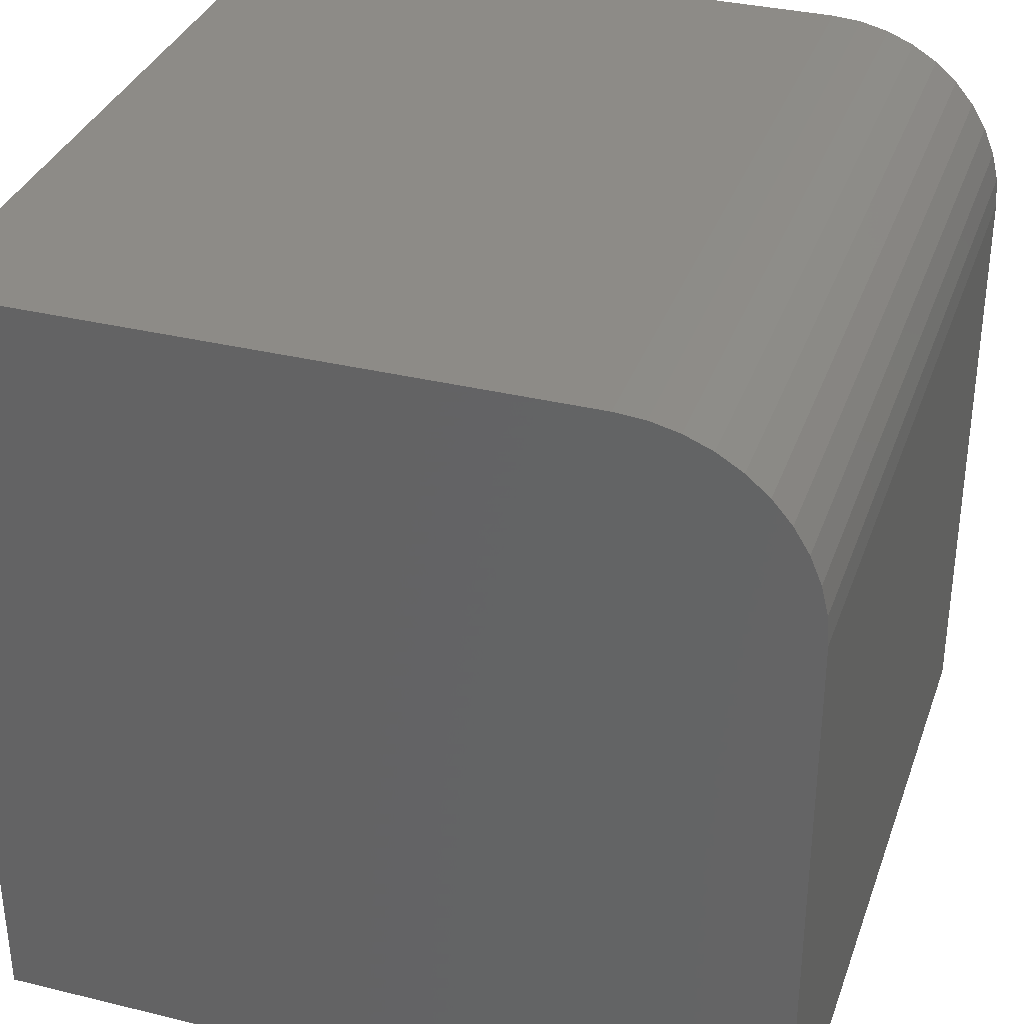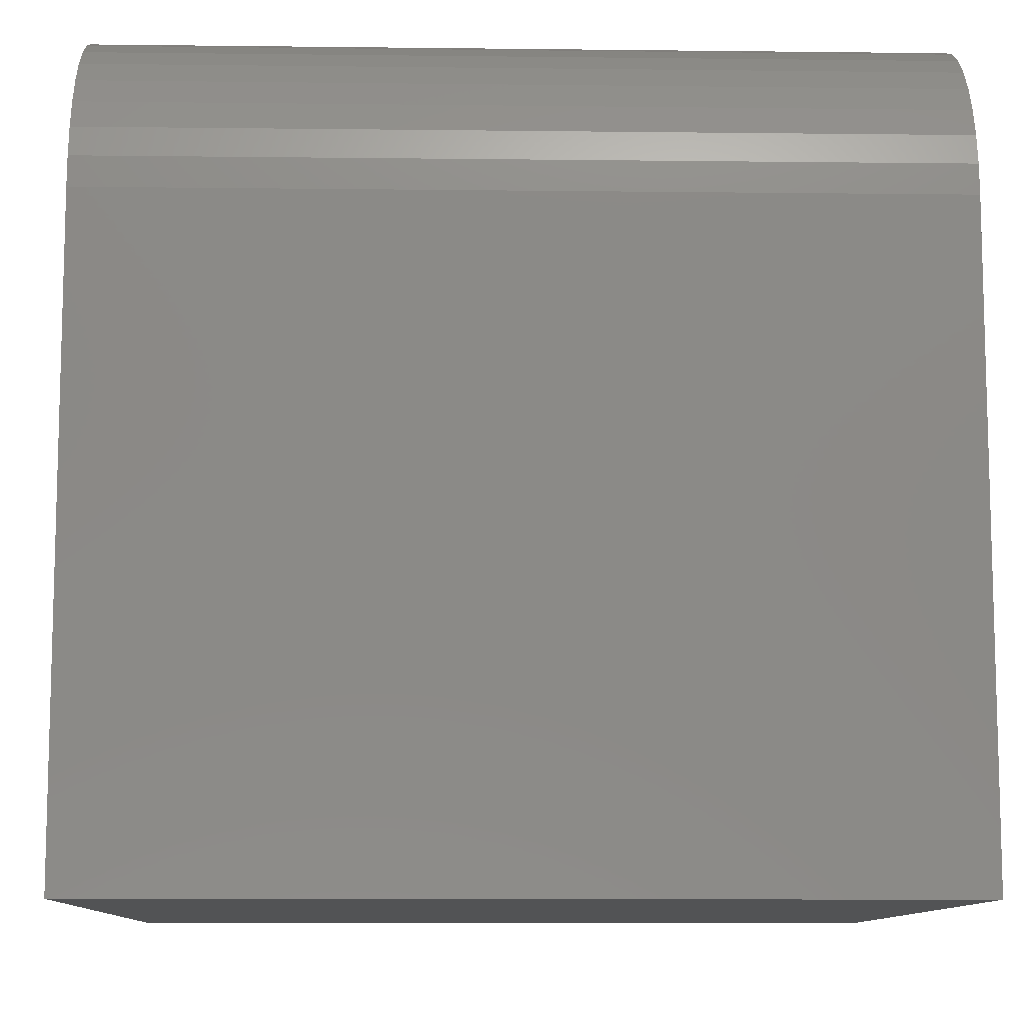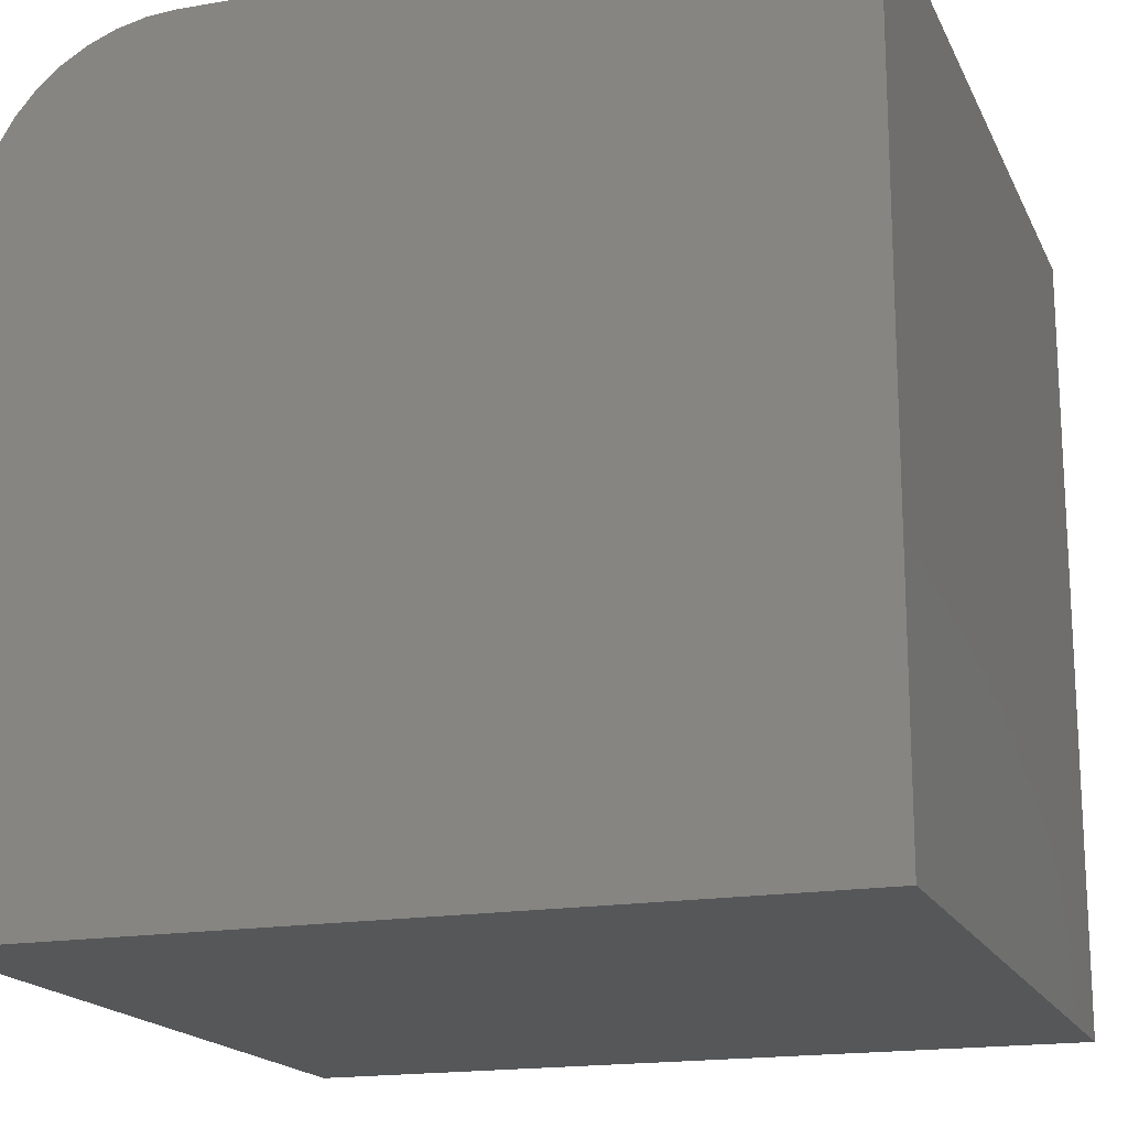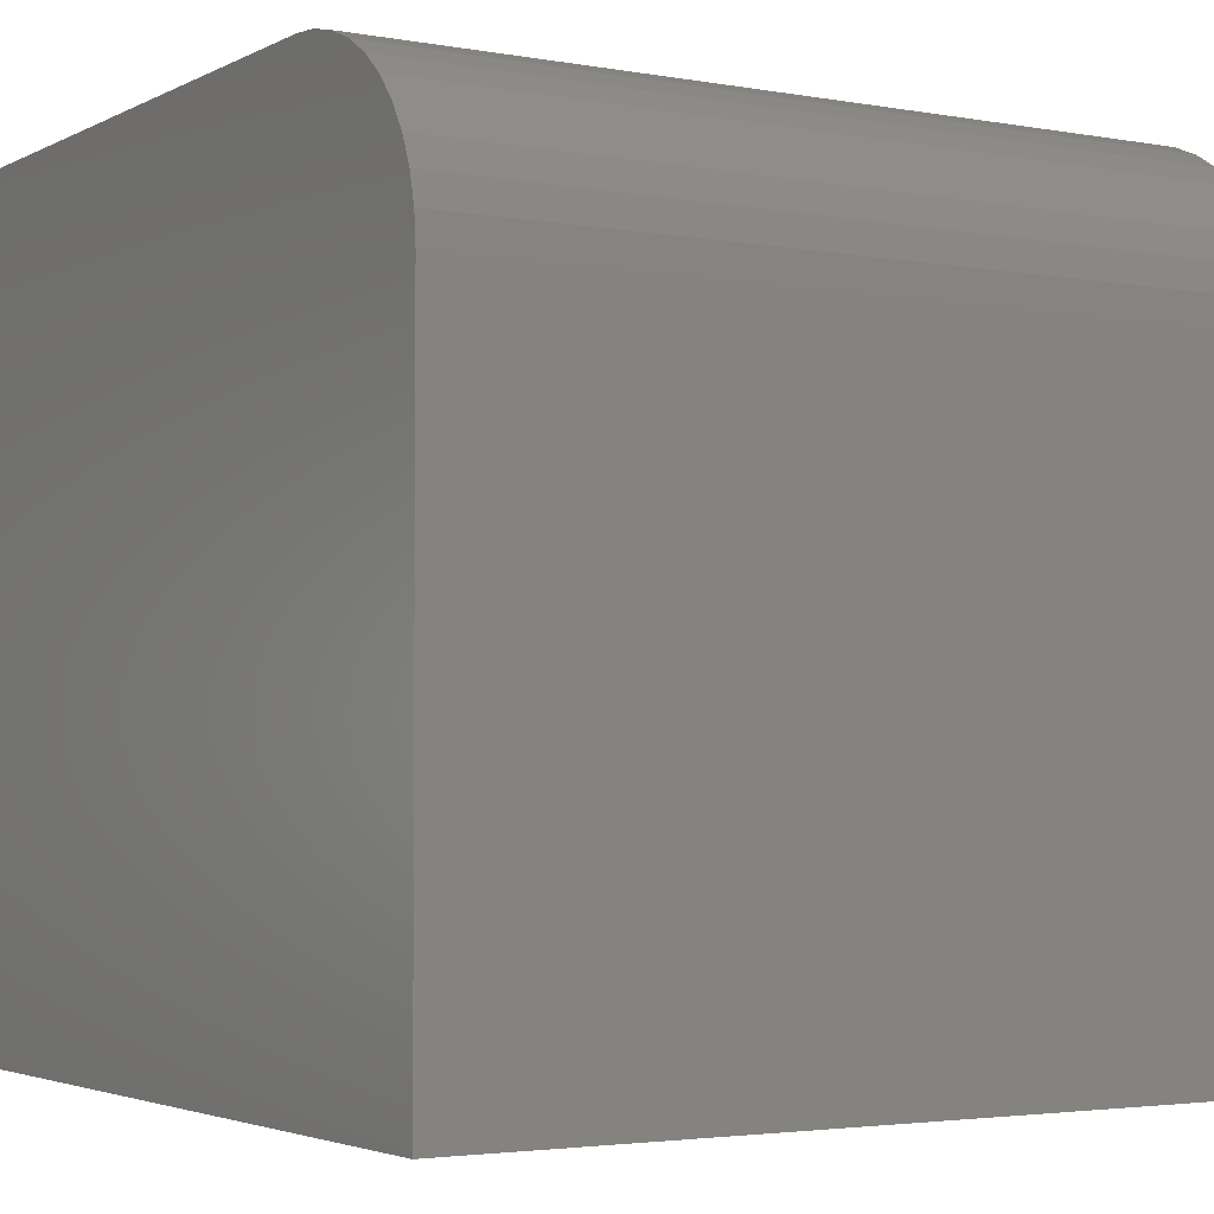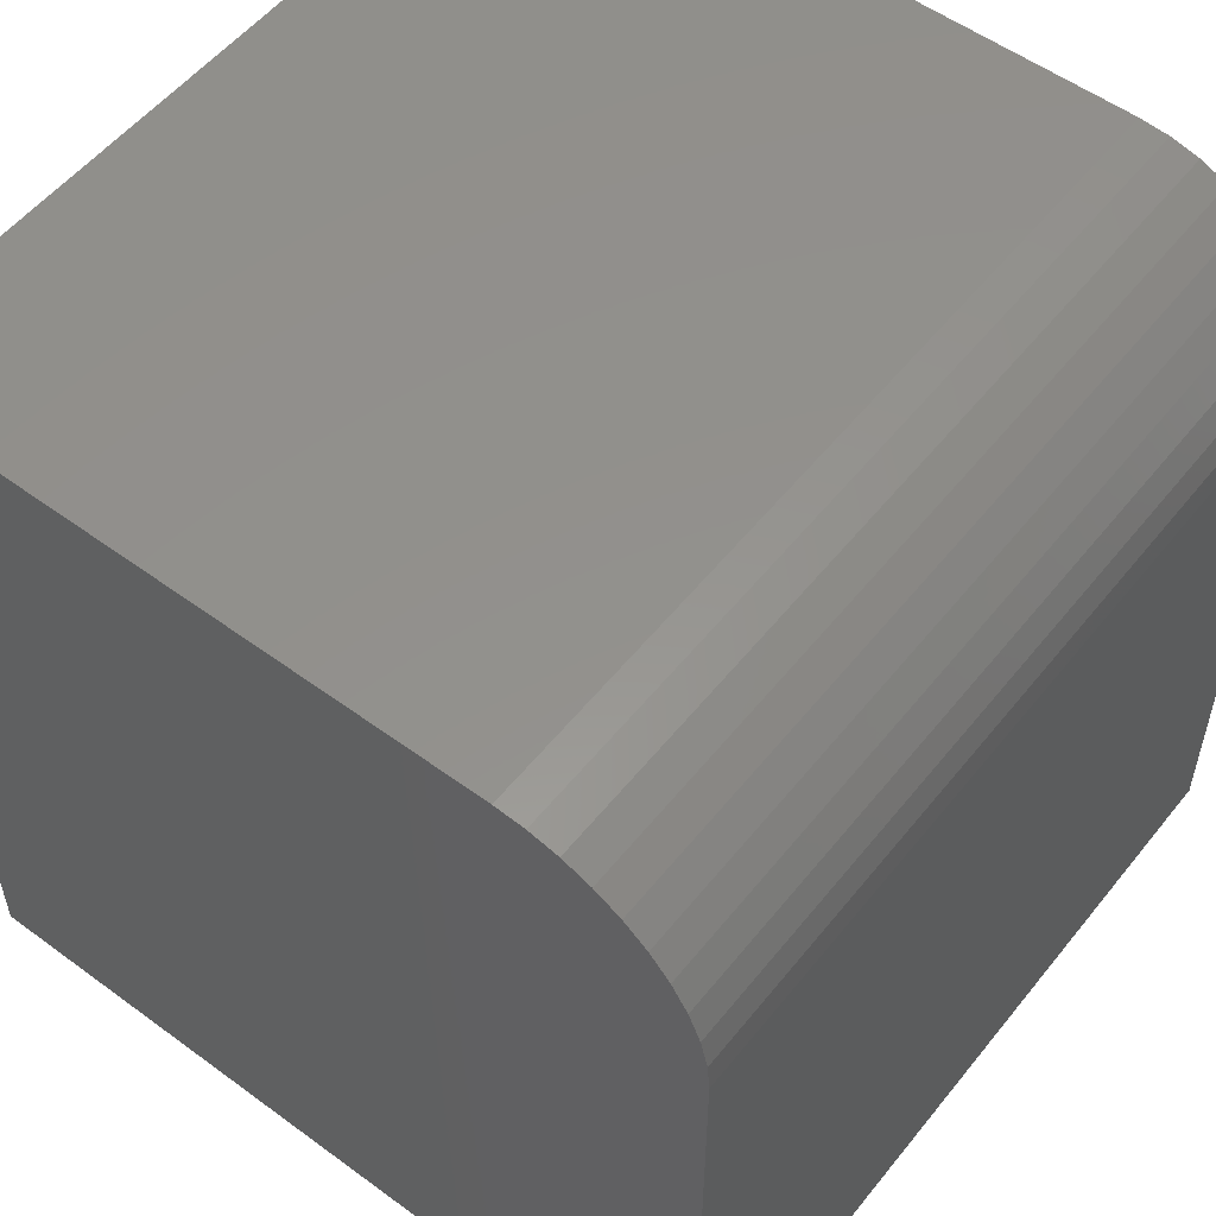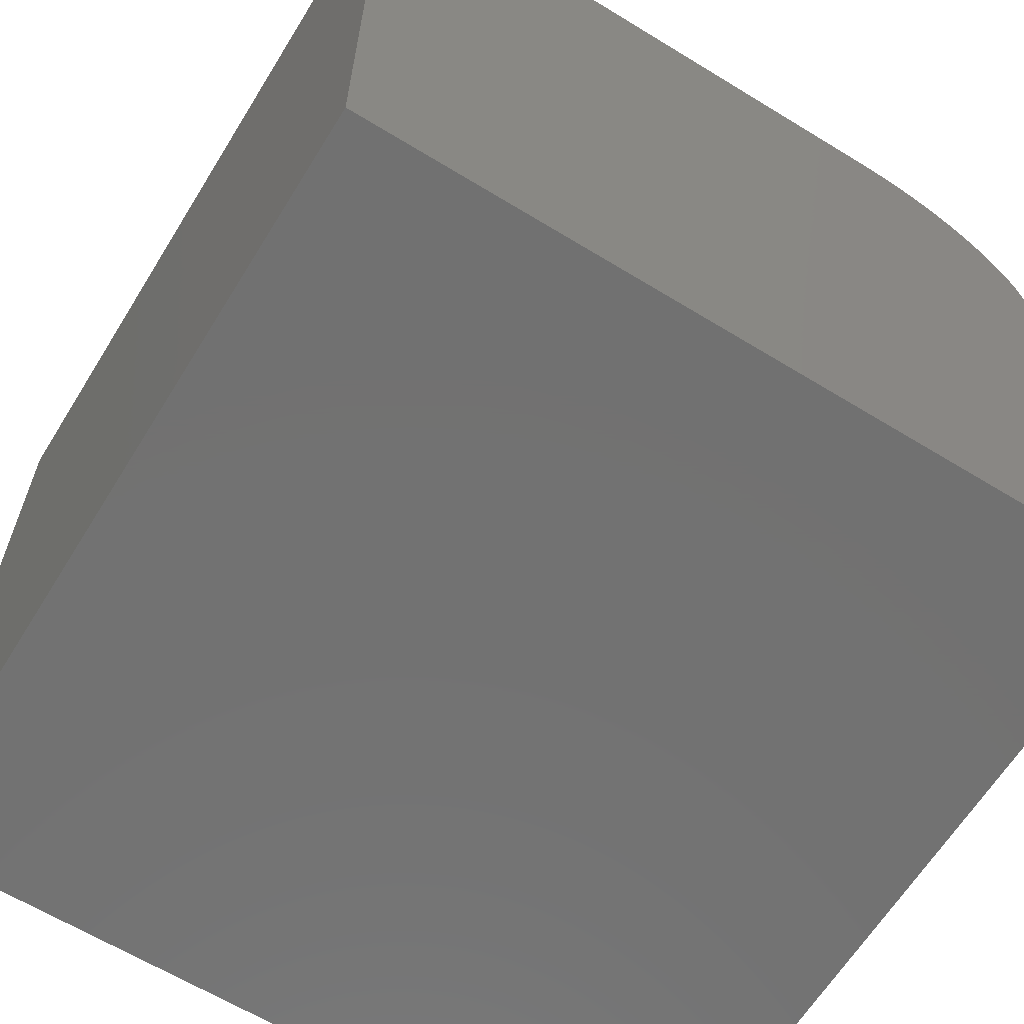
<metadata>
{"format":"stl","ext":"stl","renderer":"f3d","projection":"perspective","resolution":1024,"background":"white","views":[{"elev":34.3,"azim":-71.8,"up":"+Y"},{"elev":-10.2,"azim":178.3,"up":"+Z"},{"elev":-17.6,"azim":-71.2,"up":"+Z"},{"elev":-3.1,"azim":-31.7,"up":"+Y"},{"elev":54.4,"azim":127.9,"up":"+Z"},{"elev":-63.7,"azim":58.3,"up":"+Z"}]}
</metadata>
<code>
# stl→obj: 28 verts, 52 faces
v 0 10 0
v 0 0 0
v 0 10 7.671
v 0 0 10
v 0 7.671 10
v 0 9.746 8.728
v 0 9.886 8.391
v 0 9.971 8.035
v 0 8.035 9.971
v 0 9.318 9.318
v 0 9.555 9.04
v 0 8.391 9.886
v 0 8.728 9.746
v 0 9.04 9.555
v 10 7.671 10
v 10 0 10
v 10 9.886 8.391
v 10 9.746 8.728
v 10 0 0
v 10 10 0
v 10 10 7.671
v 10 9.971 8.035
v 10 8.391 9.886
v 10 9.318 9.318
v 10 8.728 9.746
v 10 9.04 9.555
v 10 9.555 9.04
v 10 8.035 9.971
f 1 2 3
f 3 2 4
f 3 4 5
f 6 7 5
f 5 7 8
f 5 8 3
f 9 10 5
f 5 10 11
f 5 11 6
f 9 12 10
f 10 12 13
f 10 13 14
f 5 4 15
f 15 4 16
f 17 18 15
f 19 20 16
f 16 20 21
f 16 21 15
f 15 21 22
f 15 22 17
f 23 24 25
f 25 24 26
f 18 27 15
f 15 27 24
f 15 24 28
f 28 24 23
f 1 20 2
f 2 20 19
f 21 20 3
f 3 20 1
f 19 16 2
f 2 16 4
f 5 15 28
f 5 28 9
f 9 28 23
f 9 23 12
f 12 23 25
f 12 25 13
f 13 25 26
f 13 26 14
f 14 26 24
f 14 24 10
f 10 24 27
f 10 27 11
f 11 27 18
f 11 18 6
f 6 18 17
f 6 17 7
f 7 17 22
f 7 22 8
f 8 22 21
f 8 21 3

</code>
